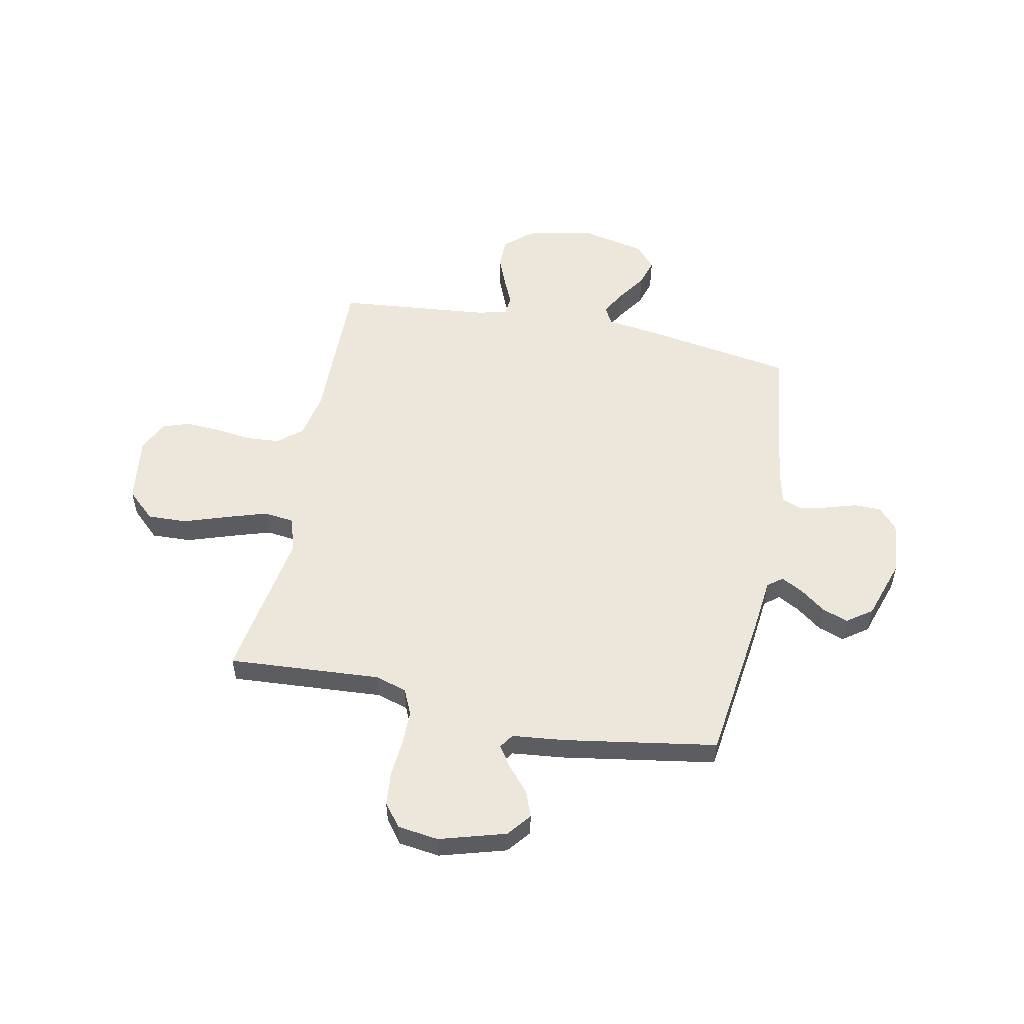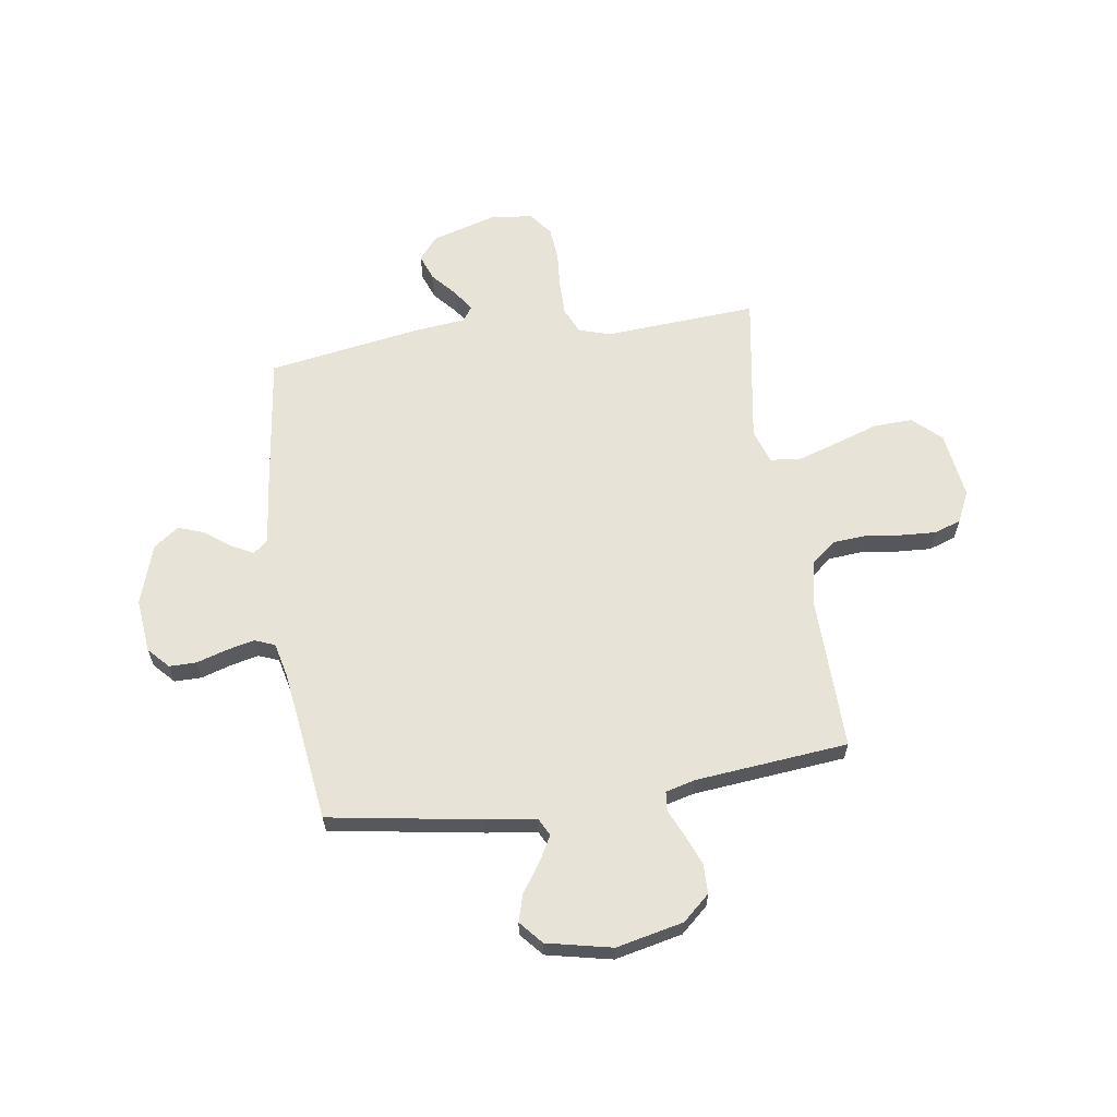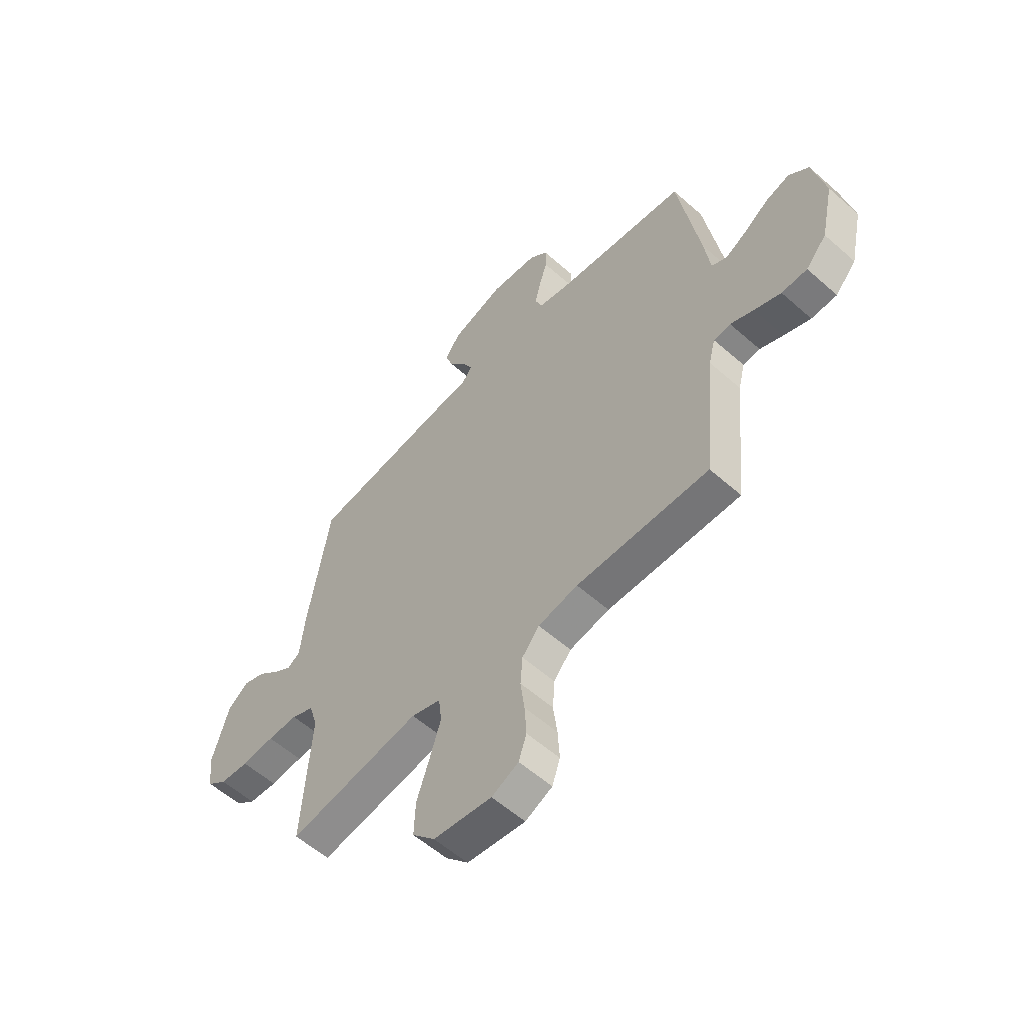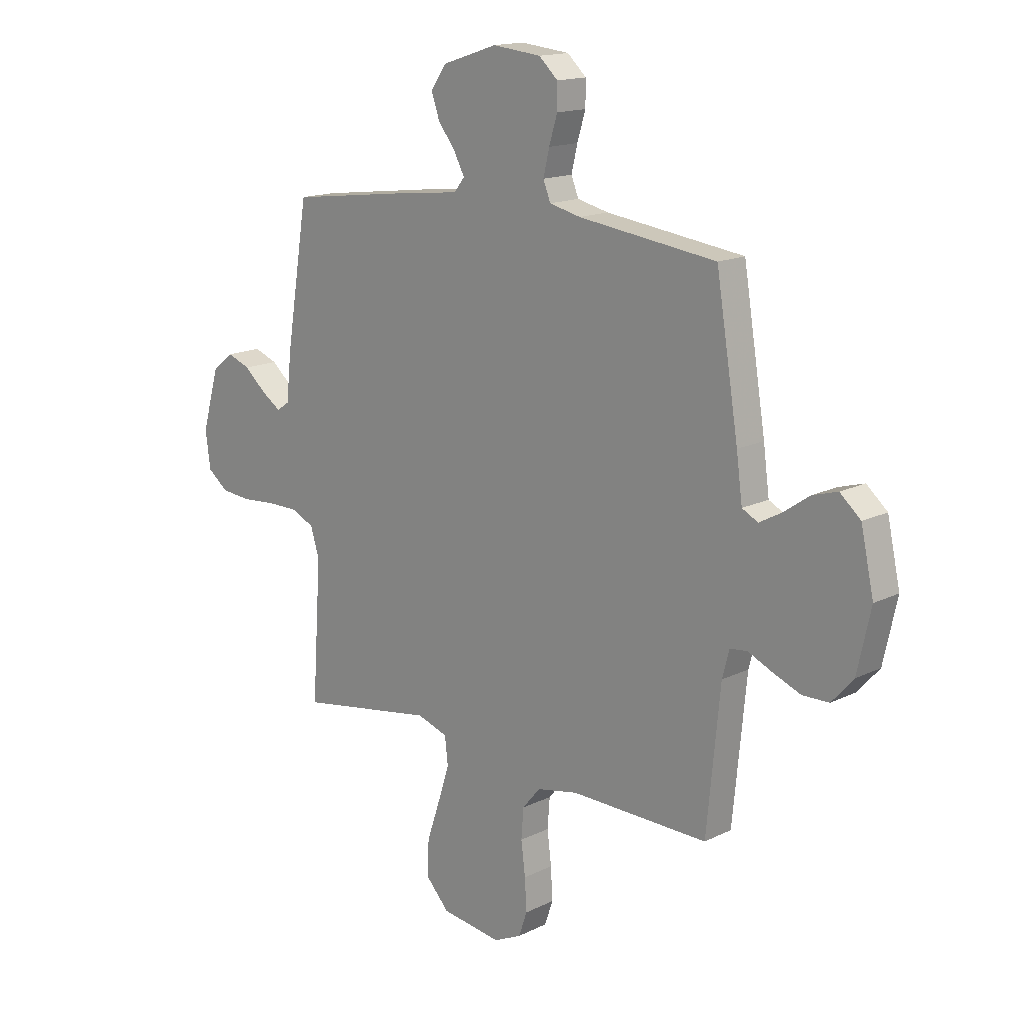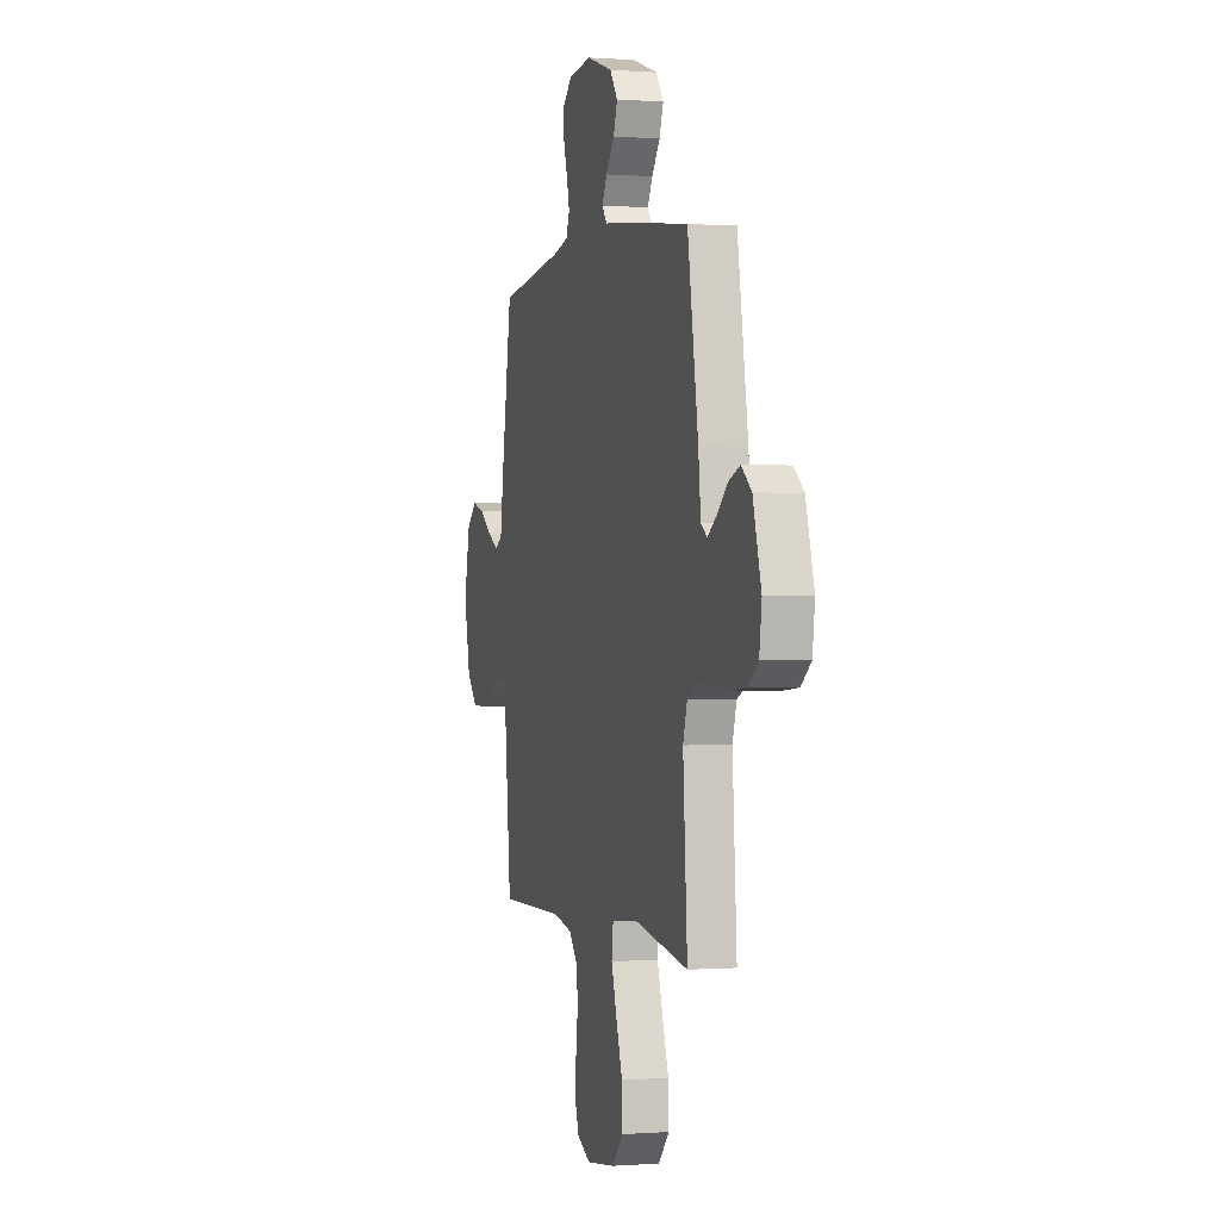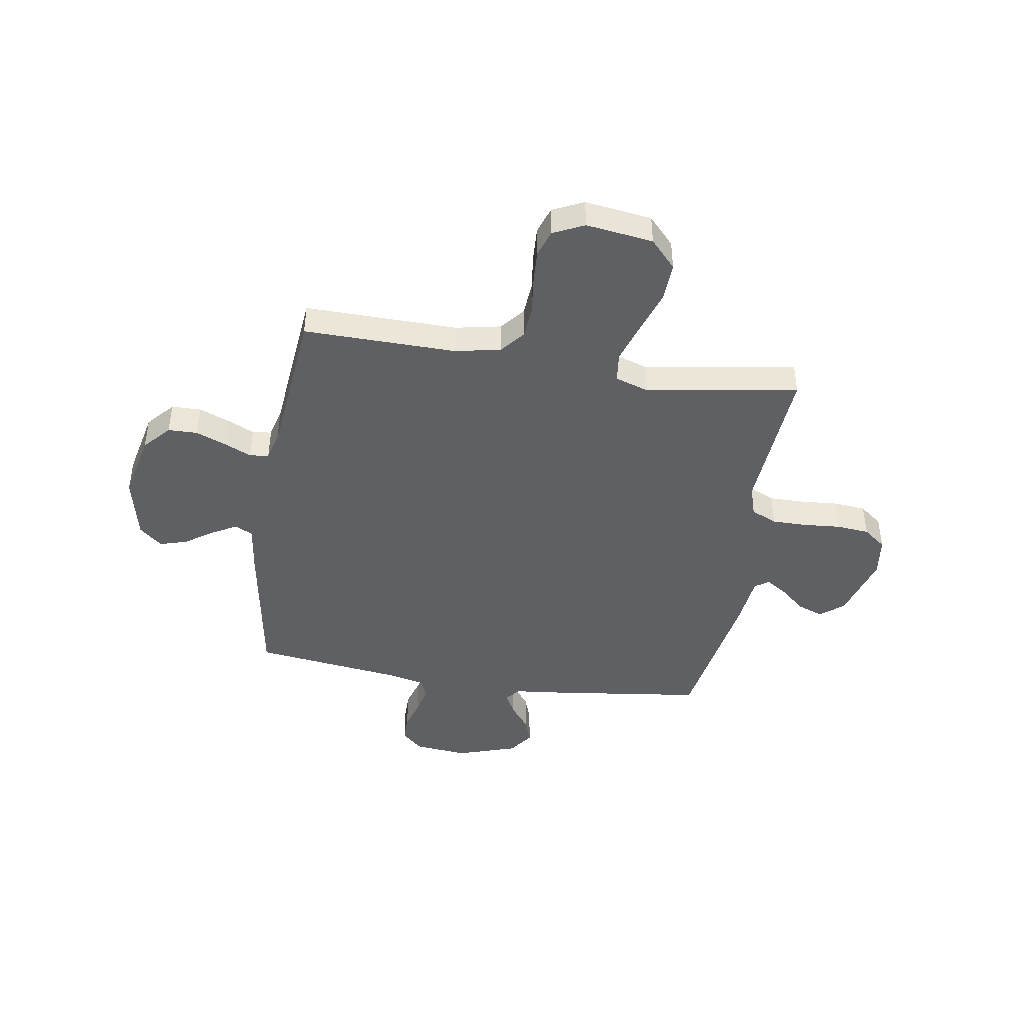
<metadata>
{"format":"obj","ext":"obj","renderer":"f3d","projection":"perspective","resolution":1024,"background":"white","views":[{"elev":53.8,"azim":-78.6,"up":"+Y"},{"elev":62.4,"azim":81.5,"up":"+Y"},{"elev":-57.4,"azim":47.5,"up":"+Z"},{"elev":15.6,"azim":44.1,"up":"+Z"},{"elev":0.1,"azim":-105.7,"up":"+Z"},{"elev":-43.6,"azim":170.9,"up":"+Y"}]}
</metadata>
<code>
v -0.5 0.07 0.5
v -0.2 0.07 0.539
v -0.098 0.07 0.55
v -0.075 0.07 0.579
v -0.098 0.07 0.622
v -0.136 0.07 0.672
v -0.154 0.07 0.723
v -0.119 0.07 0.772
v 0 0.07 0.811
v 0.106 0.07 0.8
v 0.147 0.07 0.762
v 0.147 0.07 0.709
v 0.129 0.07 0.65
v 0.116 0.07 0.595
v 0.132 0.07 0.555
v 0.2 0.07 0.539
v 0.5 0.07 0.5
v 0.549 0.07 0.2
v 0.562 0.07 0.103
v 0.597 0.07 0.085
v 0.646 0.07 0.112
v 0.702 0.07 0.151
v 0.756 0.07 0.167
v 0.801 0.07 0.128
v 0.829 0.07 0
v 0.8 0.07 -0.132
v 0.753 0.07 -0.185
v 0.695 0.07 -0.186
v 0.635 0.07 -0.162
v 0.582 0.07 -0.138
v 0.544 0.07 -0.142
v 0.529 0.07 -0.2
v 0.5 0.07 -0.5
v 0.2 0.07 -0.495
v 0.11 0.07 -0.513
v 0.071 0.07 -0.56
v 0.066 0.07 -0.625
v 0.075 0.07 -0.697
v 0.079 0.07 -0.766
v 0.061 0.07 -0.819
v 0 0.07 -0.848
v -0.132 0.07 -0.83
v -0.183 0.07 -0.775
v -0.18 0.07 -0.697
v -0.151 0.07 -0.611
v -0.126 0.07 -0.532
v -0.133 0.07 -0.473
v -0.2 0.07 -0.451
v -0.5 0.07 -0.5
v -0.48 0.07 -0.2
v -0.499 0.07 -0.138
v -0.55 0.07 -0.115
v -0.618 0.07 -0.115
v -0.692 0.07 -0.121
v -0.757 0.07 -0.115
v -0.802 0.07 -0.08
v -0.813 0.07 0
v -0.775 0.07 0.13
v -0.729 0.07 0.167
v -0.678 0.07 0.148
v -0.63 0.07 0.106
v -0.588 0.07 0.078
v -0.56 0.07 0.097
v -0.549 0.07 0.2
v -0.5 0 0.5
v -0.2 0 0.539
v -0.098 0 0.55
v -0.075 0 0.579
v -0.098 0 0.622
v -0.136 0 0.672
v -0.154 0 0.723
v -0.119 0 0.772
v 0 0 0.811
v 0.106 0 0.8
v 0.147 0 0.762
v 0.147 0 0.709
v 0.129 0 0.65
v 0.116 0 0.595
v 0.132 0 0.555
v 0.2 0 0.539
v 0.5 0 0.5
v 0.549 0 0.2
v 0.562 0 0.103
v 0.597 0 0.085
v 0.646 0 0.112
v 0.702 0 0.151
v 0.756 0 0.167
v 0.801 0 0.128
v 0.829 0 0
v 0.8 0 -0.132
v 0.753 0 -0.185
v 0.695 0 -0.186
v 0.635 0 -0.162
v 0.582 0 -0.138
v 0.544 0 -0.142
v 0.529 0 -0.2
v 0.5 0 -0.5
v 0.2 0 -0.495
v 0.11 0 -0.513
v 0.071 0 -0.56
v 0.066 0 -0.625
v 0.075 0 -0.697
v 0.079 0 -0.766
v 0.061 0 -0.819
v 0 0 -0.848
v -0.132 0 -0.83
v -0.183 0 -0.775
v -0.18 0 -0.697
v -0.151 0 -0.611
v -0.126 0 -0.532
v -0.133 0 -0.473
v -0.2 0 -0.451
v -0.5 0 -0.5
v -0.48 0 -0.2
v -0.499 0 -0.138
v -0.55 0 -0.115
v -0.618 0 -0.115
v -0.692 0 -0.121
v -0.757 0 -0.115
v -0.802 0 -0.08
v -0.813 0 0
v -0.775 0 0.13
v -0.729 0 0.167
v -0.678 0 0.148
v -0.63 0 0.106
v -0.588 0 0.078
v -0.56 0 0.097
v -0.549 0 0.2
f 63 64 1 2
f 58 59 60 61
f 58 61 62
f 57 58 62
f 56 57 62
f 53 54 55 56
f 52 53 56 62
f 51 52 62 63
f 48 49 50
f 47 48 50 51
f 42 43 44 45
f 42 45 46
f 41 42 46
f 40 41 46 47
f 37 38 39 40
f 32 33 34
f 31 32 34 35
f 27 28 29 30
f 25 26 27 30
f 25 30 31
f 24 25 31
f 21 22 23 24
f 20 21 24 31
f 19 20 31 35
f 16 17 18 19
f 15 16 19 35
f 10 11 12 13
f 10 13 14
f 9 10 14
f 5 6 7 8
f 4 5 8 9
f 51 63 2 3
f 47 51 3 4
f 37 40 47 4
f 36 37 4 9
f 15 35 36
f 9 14 15 36
f 66 65 128 127
f 125 124 123 122
f 126 125 122
f 126 122 121
f 126 121 120
f 120 119 118 117
f 126 120 117 116
f 127 126 116 115
f 114 113 112
f 115 114 112 111
f 109 108 107 106
f 110 109 106
f 110 106 105
f 111 110 105 104
f 104 103 102 101
f 98 97 96
f 99 98 96 95
f 94 93 92 91
f 94 91 90 89
f 95 94 89
f 95 89 88
f 88 87 86 85
f 95 88 85 84
f 99 95 84 83
f 83 82 81 80
f 99 83 80 79
f 77 76 75 74
f 78 77 74
f 78 74 73
f 72 71 70 69
f 73 72 69 68
f 67 66 127 115
f 68 67 115 111
f 68 111 104 101
f 73 68 101 100
f 100 99 79
f 100 79 78 73
f 1 65 66 2
f 2 66 67 3
f 3 67 68 4
f 4 68 69 5
f 5 69 70 6
f 6 70 71 7
f 7 71 72 8
f 8 72 73 9
f 9 73 74 10
f 10 74 75 11
f 11 75 76 12
f 12 76 77 13
f 13 77 78 14
f 14 78 79 15
f 15 79 80 16
f 16 80 81 17
f 17 81 82 18
f 18 82 83 19
f 19 83 84 20
f 20 84 85 21
f 21 85 86 22
f 22 86 87 23
f 23 87 88 24
f 24 88 89 25
f 25 89 90 26
f 26 90 91 27
f 27 91 92 28
f 28 92 93 29
f 29 93 94 30
f 30 94 95 31
f 31 95 96 32
f 32 96 97 33
f 33 97 98 34
f 34 98 99 35
f 35 99 100 36
f 36 100 101 37
f 37 101 102 38
f 38 102 103 39
f 39 103 104 40
f 40 104 105 41
f 41 105 106 42
f 42 106 107 43
f 43 107 108 44
f 44 108 109 45
f 45 109 110 46
f 46 110 111 47
f 47 111 112 48
f 48 112 113 49
f 49 113 114 50
f 50 114 115 51
f 51 115 116 52
f 52 116 117 53
f 53 117 118 54
f 54 118 119 55
f 55 119 120 56
f 56 120 121 57
f 57 121 122 58
f 58 122 123 59
f 59 123 124 60
f 60 124 125 61
f 61 125 126 62
f 62 126 127 63
f 63 127 128 64
f 64 128 65 1

</code>
